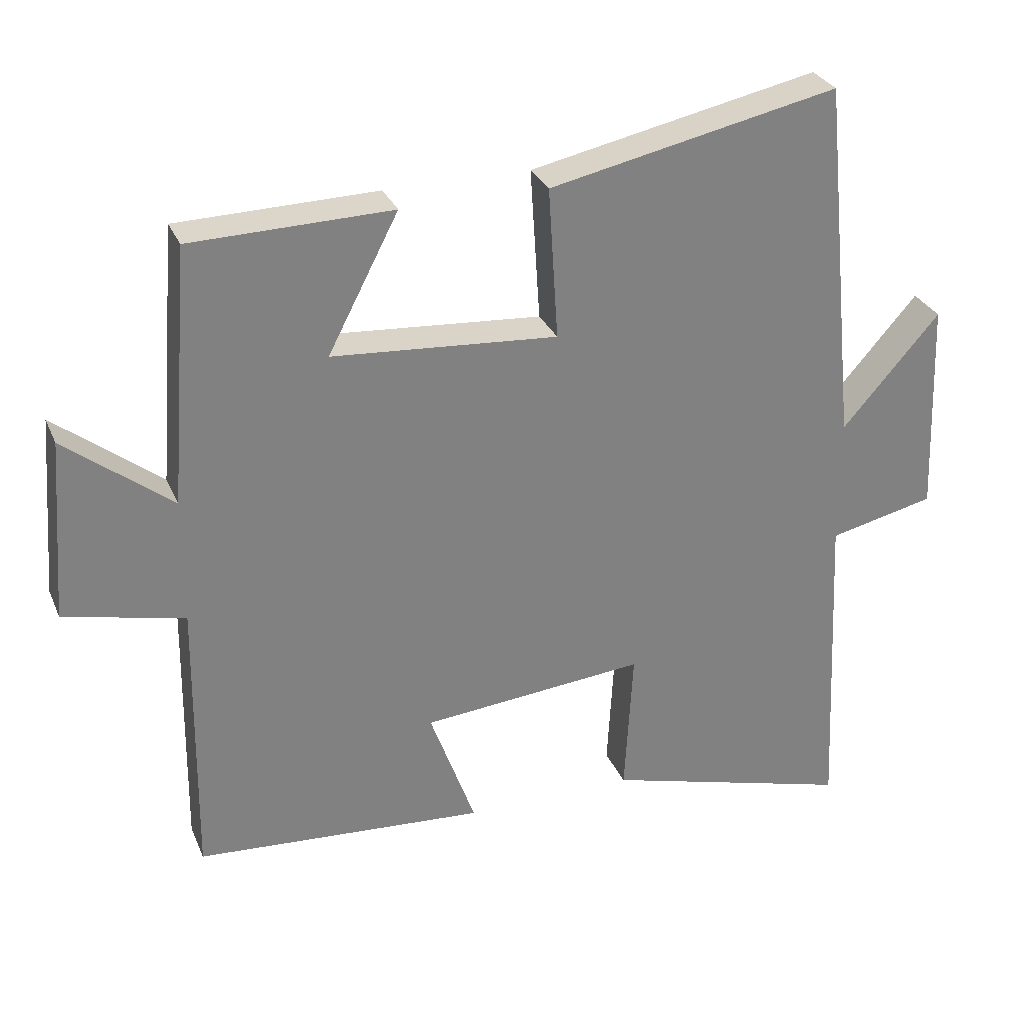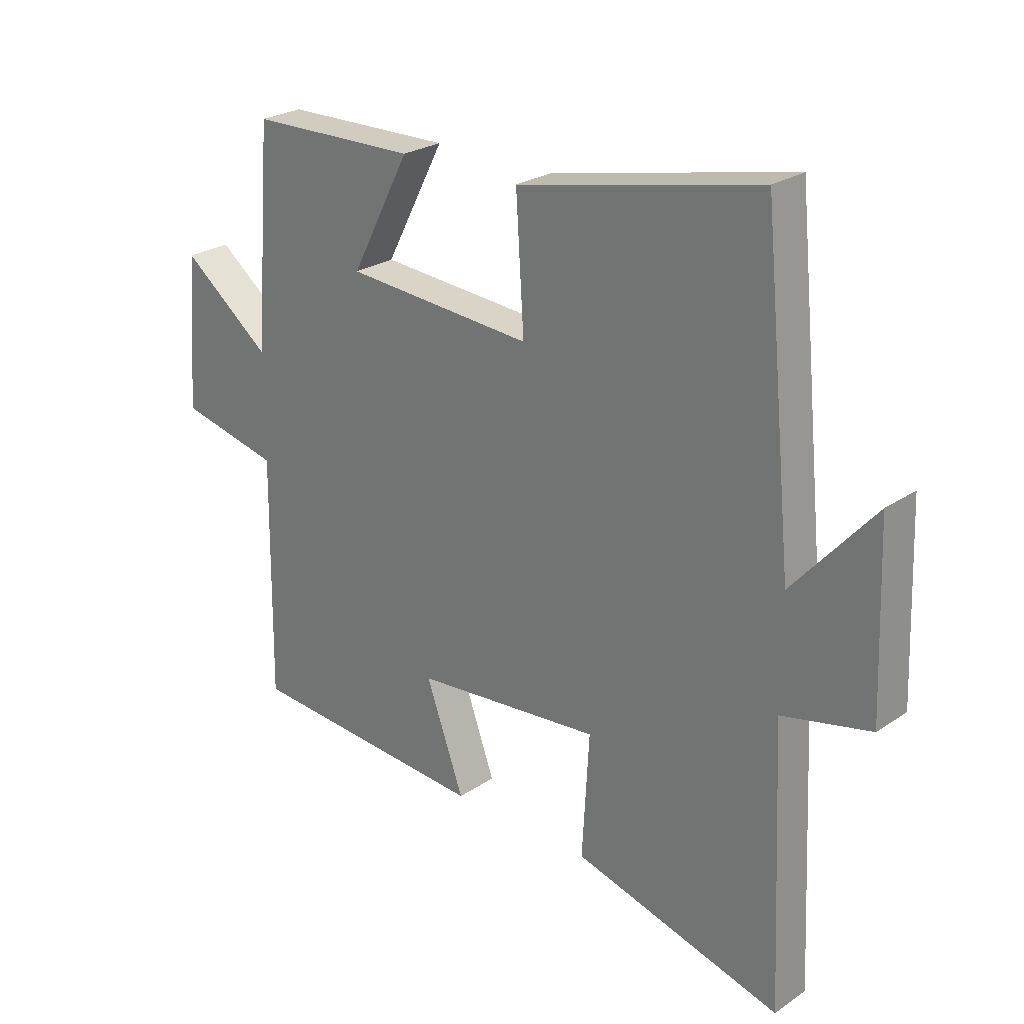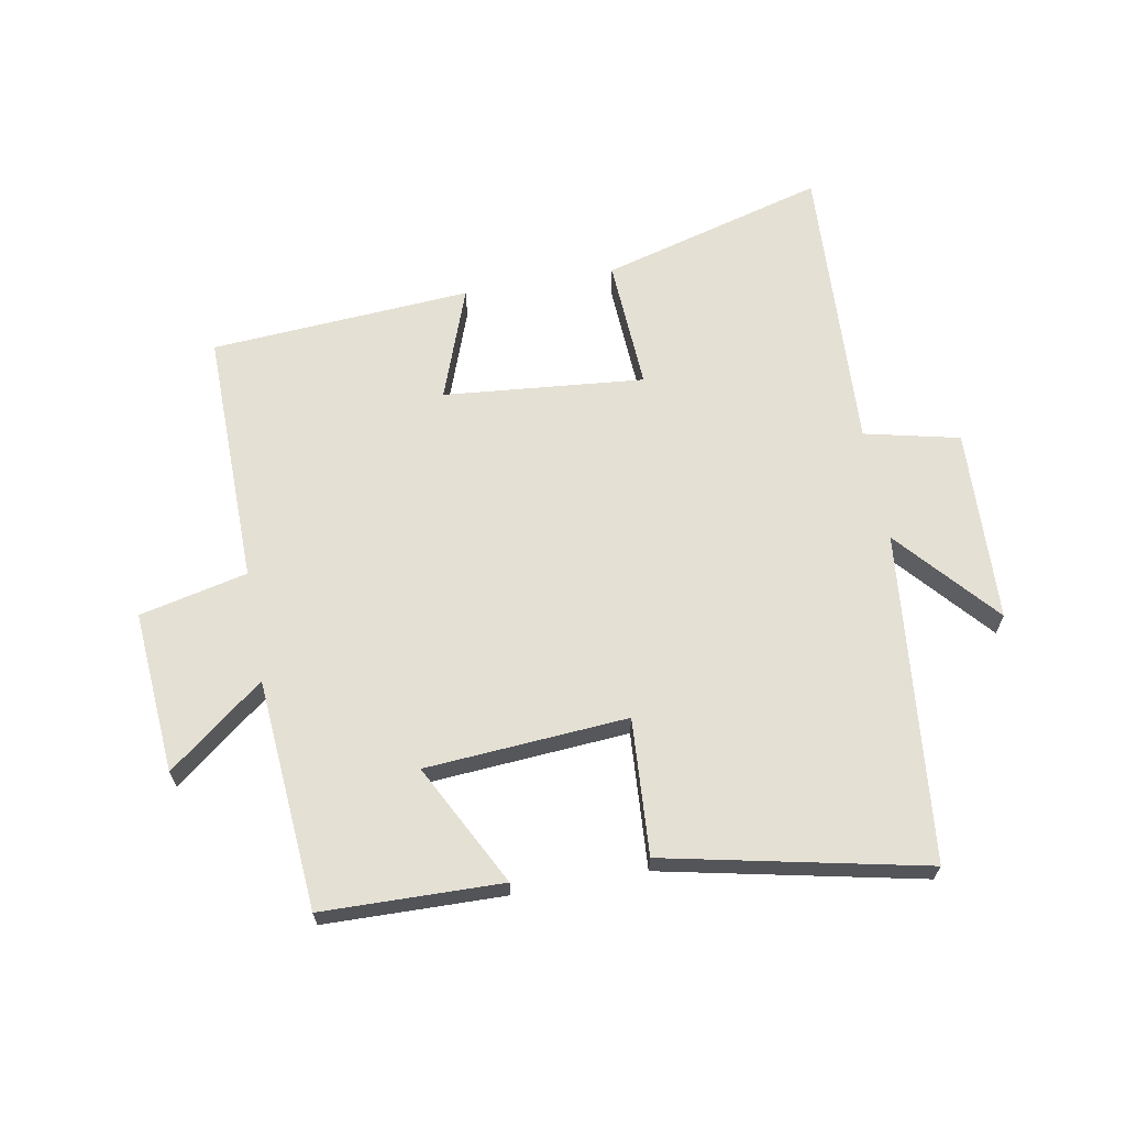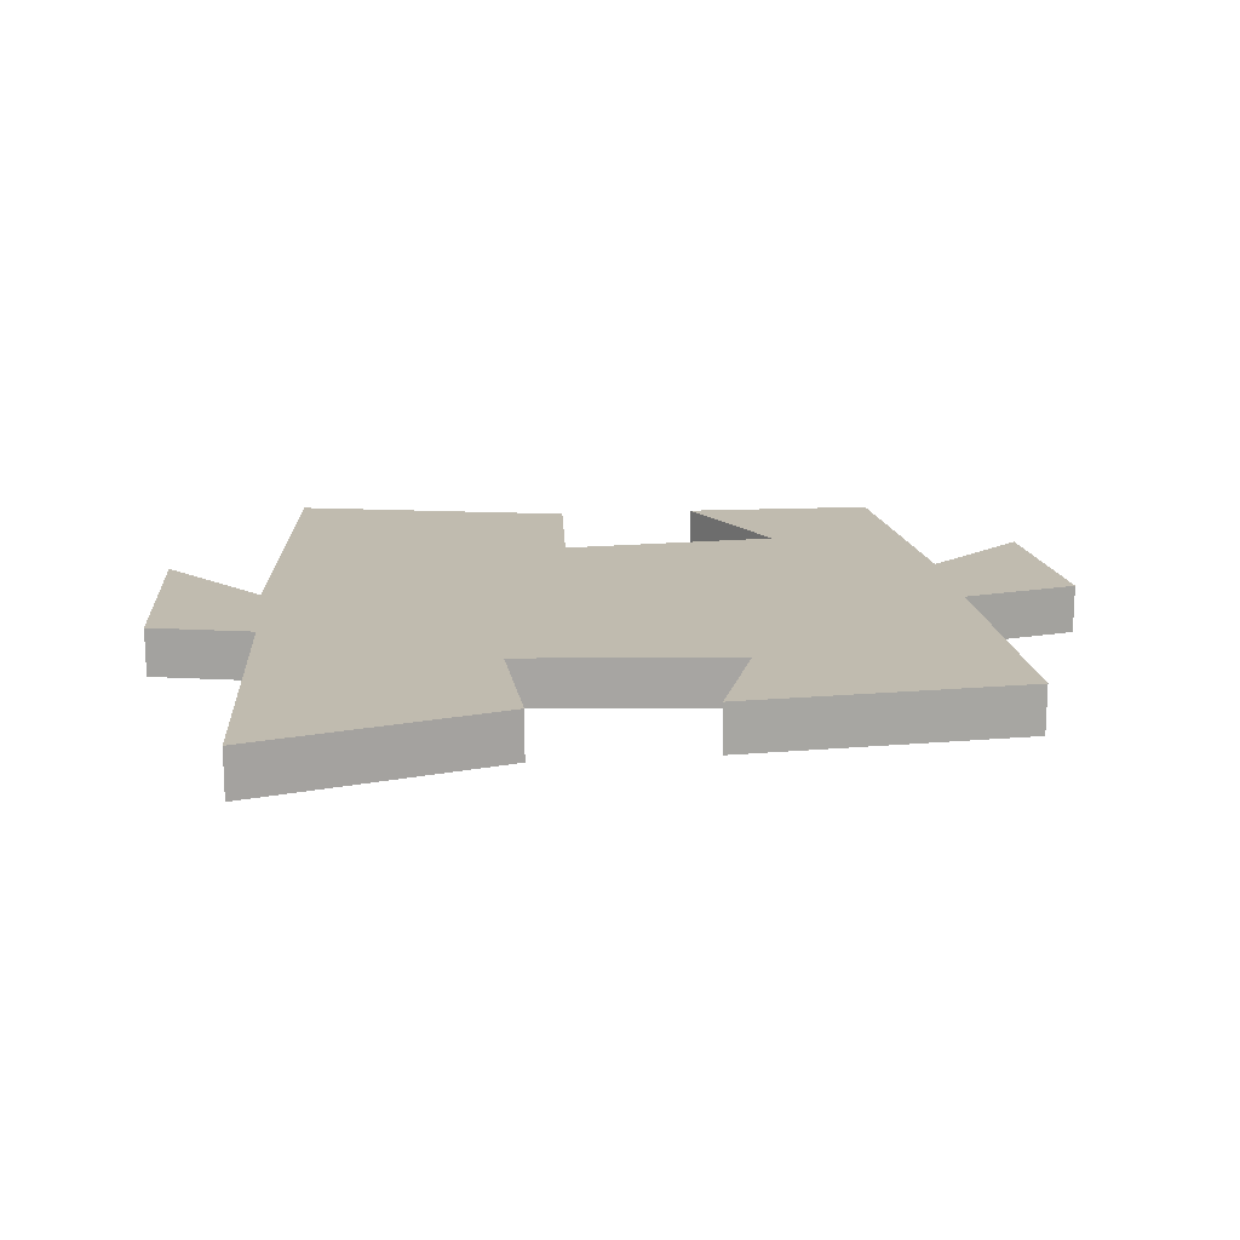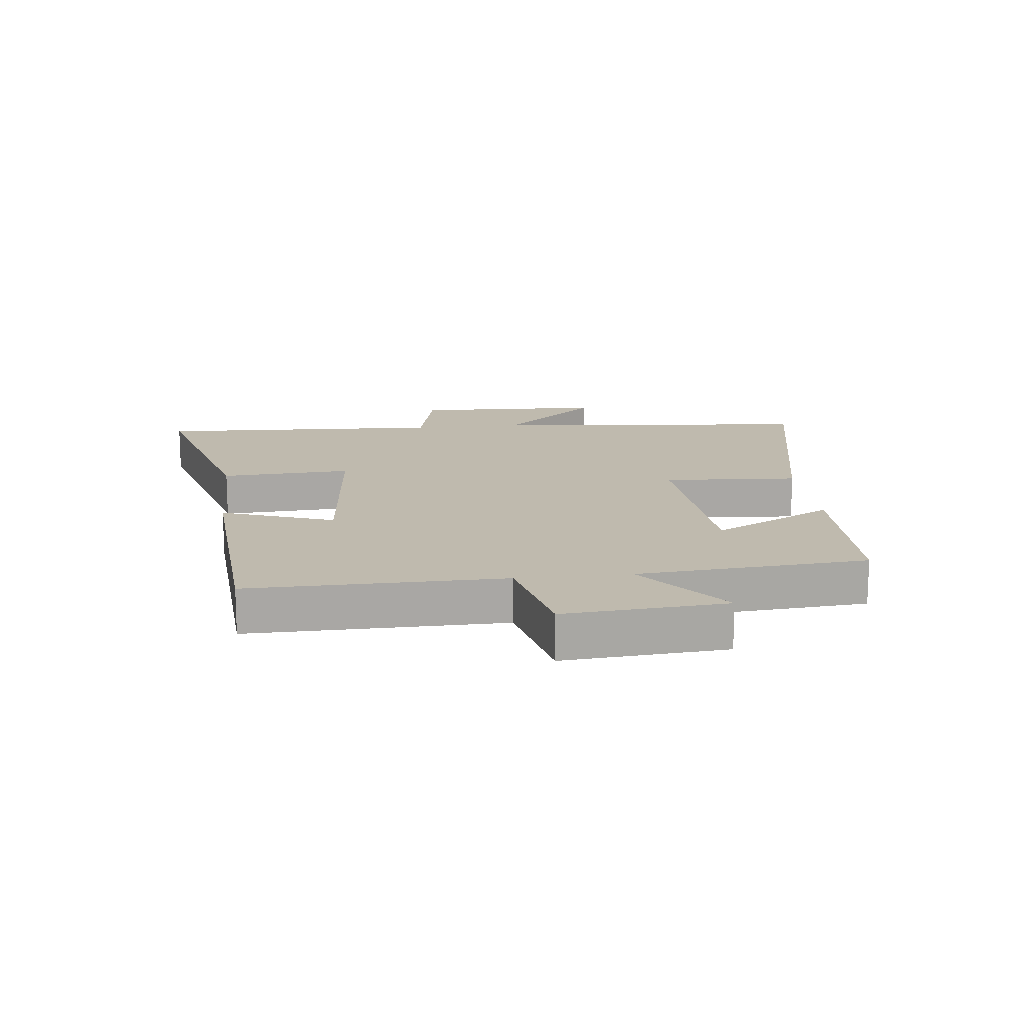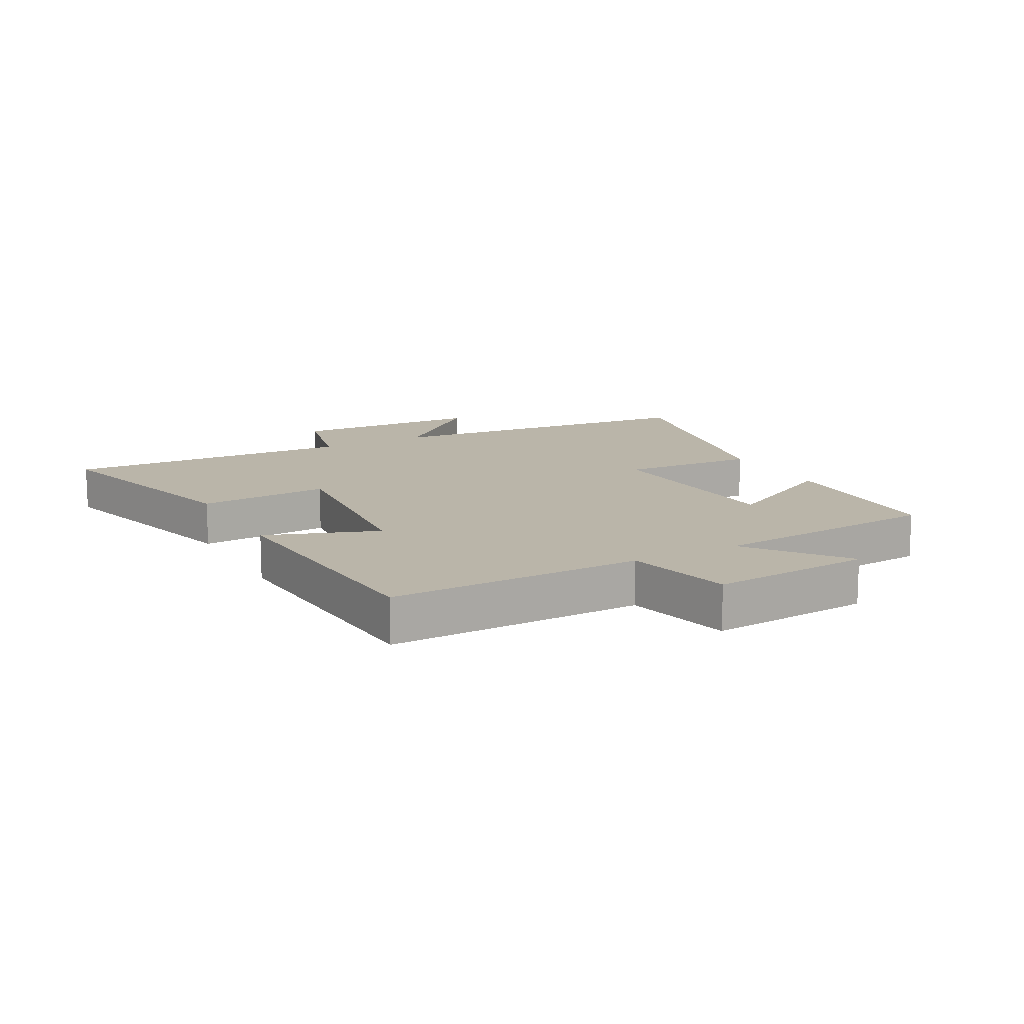
<metadata>
{"format":"obj","ext":"obj","renderer":"f3d","projection":"perspective","resolution":1024,"background":"white","views":[{"elev":29.7,"azim":-20.1,"up":"+Z"},{"elev":25.1,"azim":42.6,"up":"+Z"},{"elev":65.9,"azim":-10.2,"up":"+Y"},{"elev":16.2,"azim":173.8,"up":"+Y"},{"elev":15.6,"azim":-96.5,"up":"+Y"},{"elev":13.6,"azim":-118.5,"up":"+Y"}]}
</metadata>
<code>
v -0.471 0.07 0.494
v -0.181 0.07 0.5
v -0.283 0.07 0.304
v 0.043 0.07 0.28
v 0.029 0.07 0.5
v 0.447 0.07 0.588
v 0.5 0.07 0.057
v 0.641 0.07 0.218
v 0.653 0.07 -0.094
v 0.5 0.07 -0.129
v 0.522 0.07 -0.6
v 0.161 0.07 -0.5
v 0.173 0.07 -0.288
v -0.151 0.07 -0.318
v -0.085 0.07 -0.5
v -0.505 0.07 -0.471
v -0.5 0.07 -0.06
v -0.674 0.07 -0.02
v -0.654 0.07 0.242
v -0.5 0.07 0.122
v -0.471 0 0.494
v -0.181 0 0.5
v -0.283 0 0.304
v 0.043 0 0.28
v 0.029 0 0.5
v 0.447 0 0.588
v 0.5 0 0.057
v 0.641 0 0.218
v 0.653 0 -0.094
v 0.5 0 -0.129
v 0.522 0 -0.6
v 0.161 0 -0.5
v 0.173 0 -0.288
v -0.151 0 -0.318
v -0.085 0 -0.5
v -0.505 0 -0.471
v -0.5 0 -0.06
v -0.674 0 -0.02
v -0.654 0 0.242
v -0.5 0 0.122
f 17 18 19 20
f 17 20 1 2
f 14 15 16 17
f 13 14 17
f 10 11 12 13
f 10 13 17
f 7 8 9 10
f 4 5 6 7
f 3 4 7 10
f 17 2 3
f 3 10 17
f 40 39 38 37
f 22 21 40 37
f 37 36 35 34
f 37 34 33
f 33 32 31 30
f 37 33 30
f 30 29 28 27
f 27 26 25 24
f 30 27 24 23
f 23 22 37
f 37 30 23
f 1 21 22 2
f 2 22 23 3
f 3 23 24 4
f 4 24 25 5
f 5 25 26 6
f 6 26 27 7
f 7 27 28 8
f 8 28 29 9
f 9 29 30 10
f 10 30 31 11
f 11 31 32 12
f 12 32 33 13
f 13 33 34 14
f 14 34 35 15
f 15 35 36 16
f 16 36 37 17
f 17 37 38 18
f 18 38 39 19
f 19 39 40 20
f 20 40 21 1

</code>
